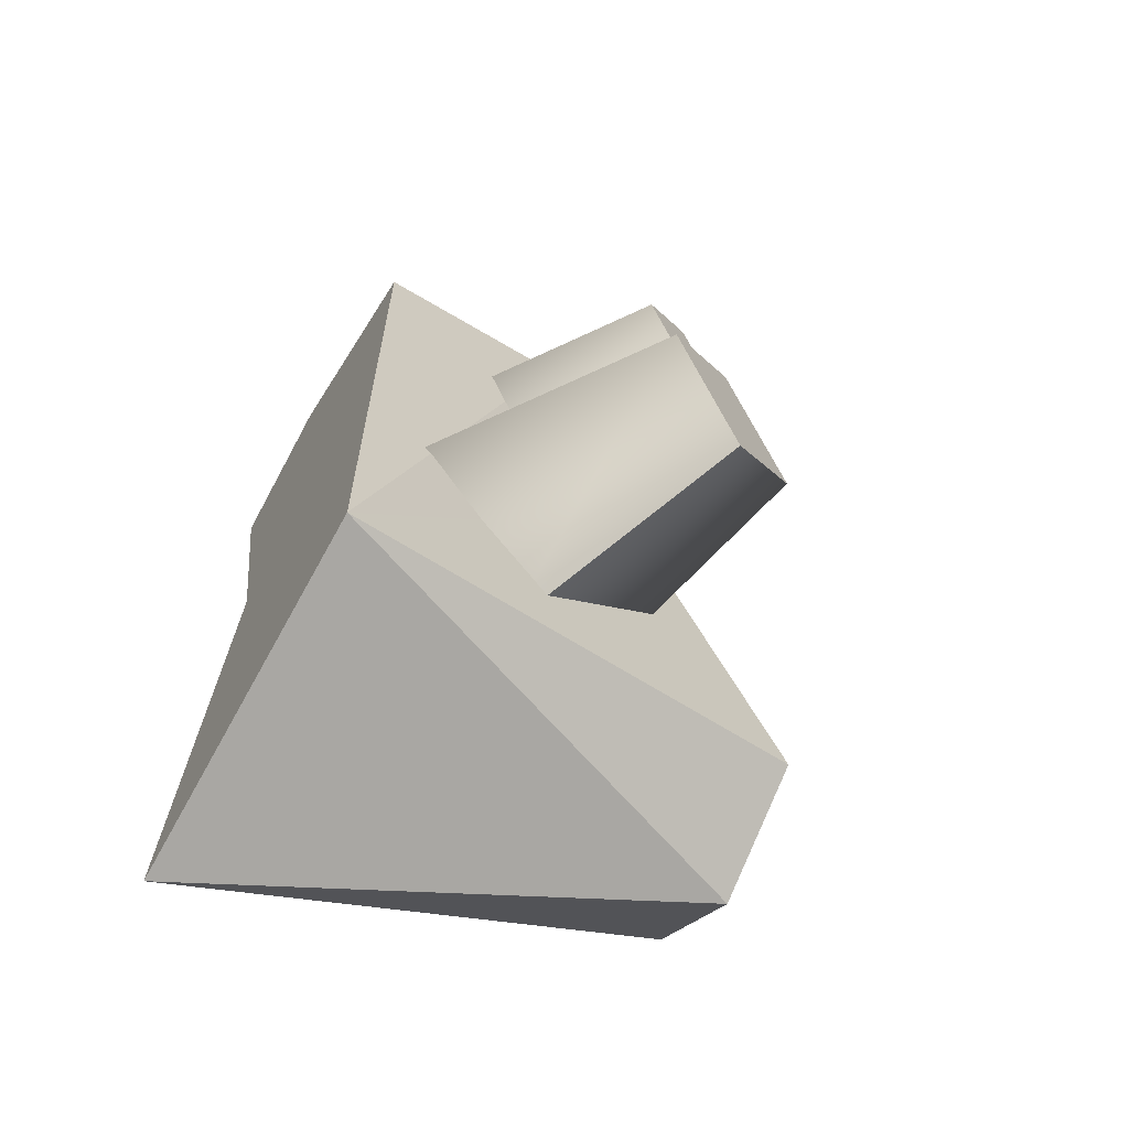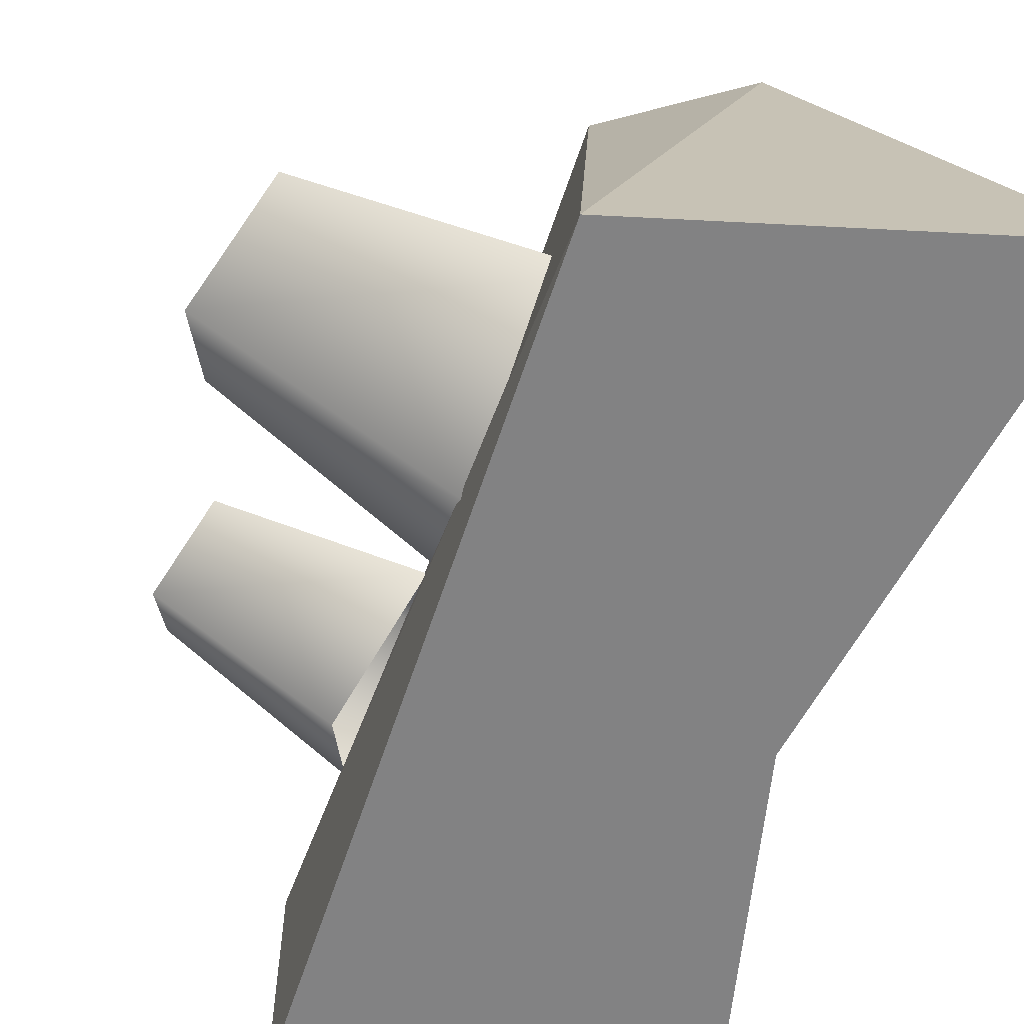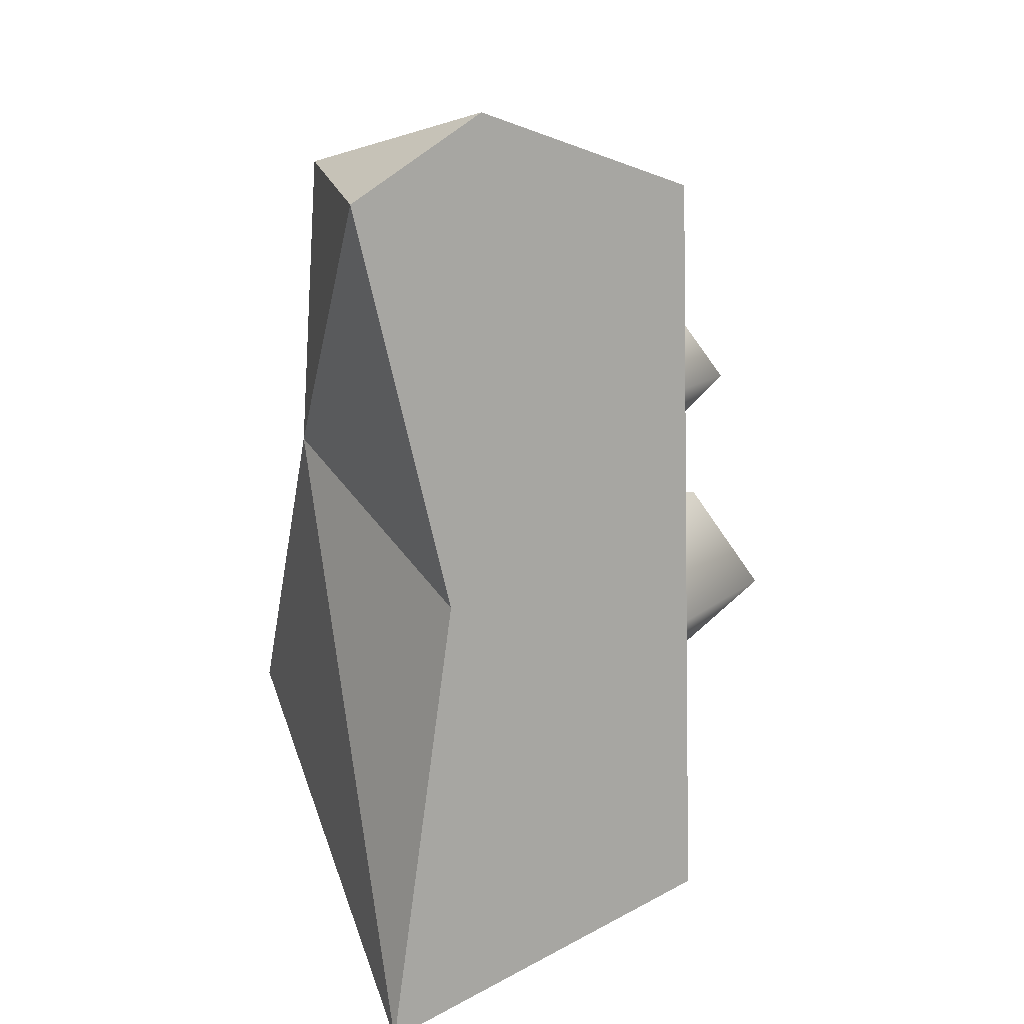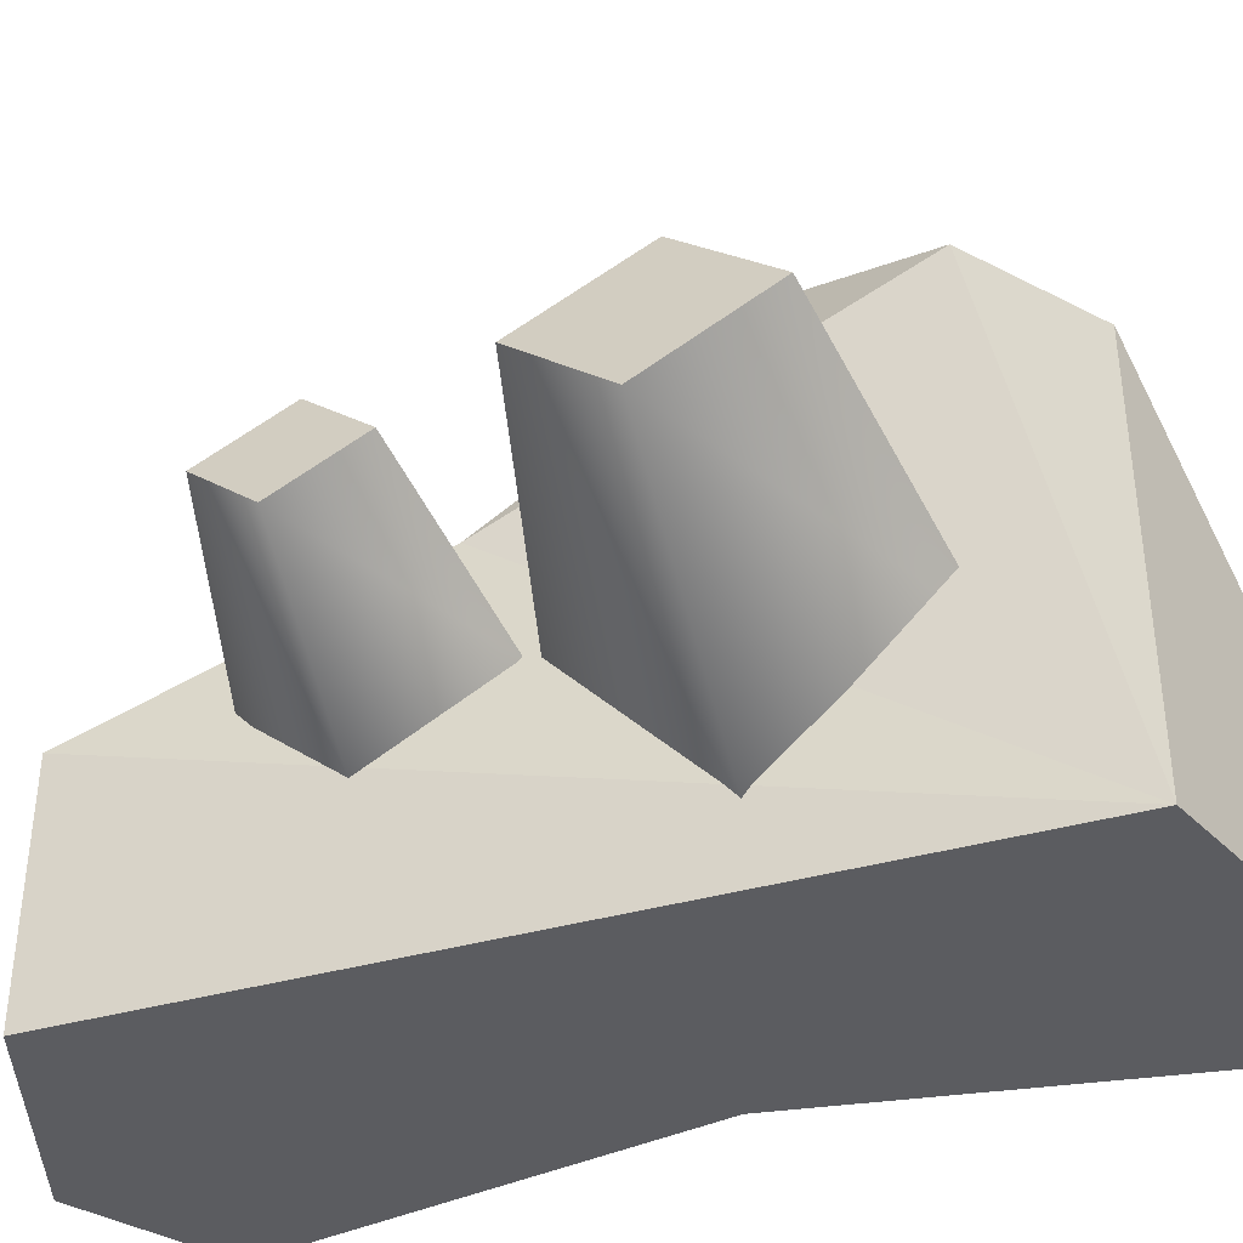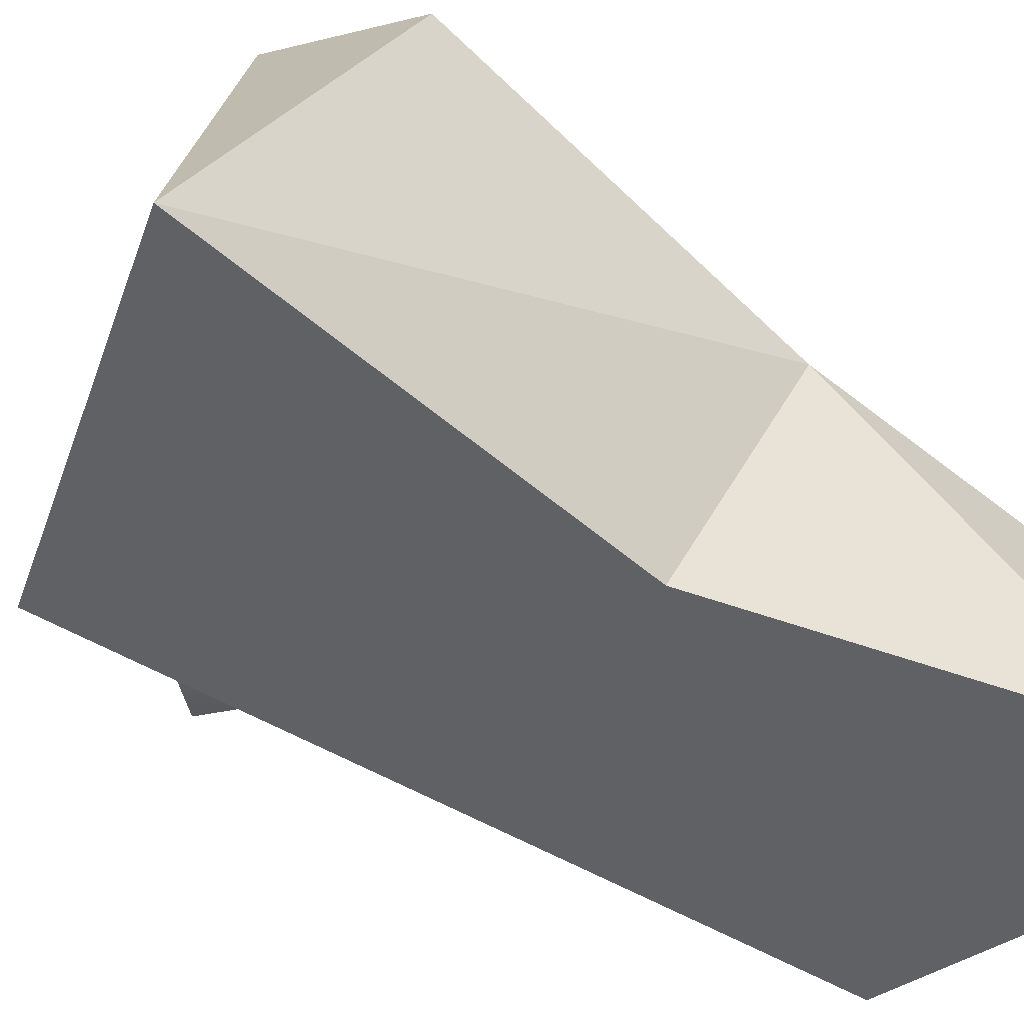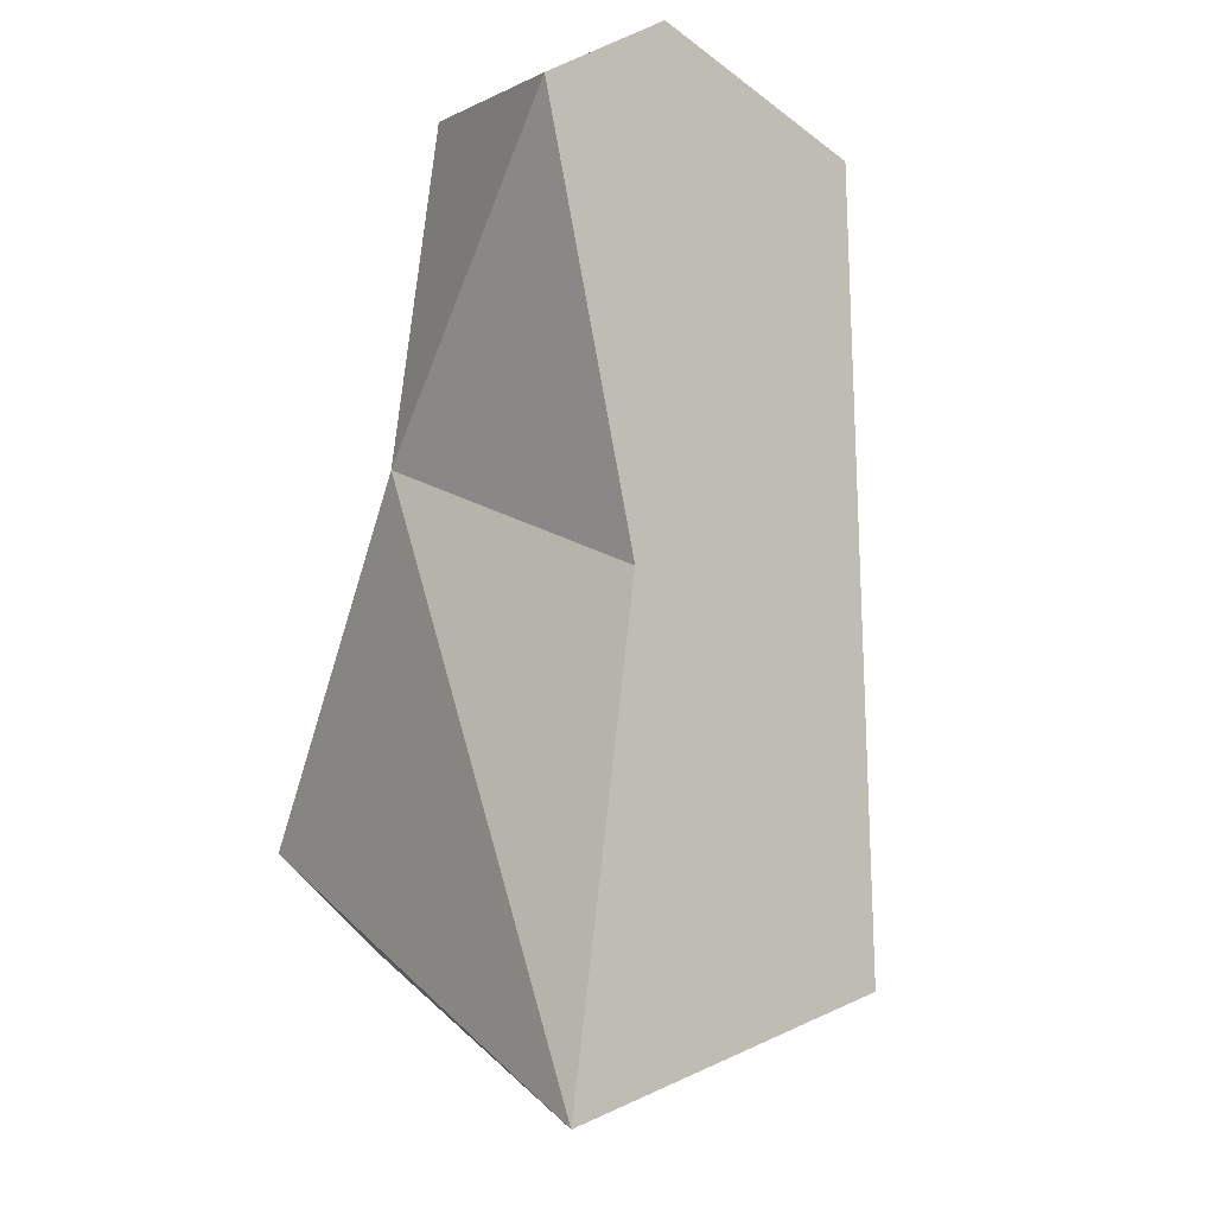
<metadata>
{"format":"obj","ext":"obj","renderer":"f3d","projection":"perspective","resolution":1024,"background":"white","views":[{"elev":-66.5,"azim":59.4,"up":"+Z"},{"elev":-60.9,"azim":160.2,"up":"+Y"},{"elev":14.6,"azim":-26.3,"up":"+Z"},{"elev":-34.6,"azim":109.7,"up":"+Y"},{"elev":-48.3,"azim":-126.2,"up":"+Y"},{"elev":-8.4,"azim":-40.8,"up":"+Z"}]}
</metadata>
<code>
o 20_HOVER_LEFT_FOOT.001_12_RIGHT_FOOT.007
v -0.03782 0.008562 0.01904
v 0.01477 0.008562 0.02643
v 0.03897 -0.07003 0.1108
v -0.06951 -0.0865 0.1129
v -0.07392 -0.1185 0.2319
v 0.0489 -0.1167 0.2213
v -0.09106 -0.1979 0.2234
v 0.05738 -0.1979 -0.07003
v 0.04837 -0.1979 0.2241
v -0.05245 -0.1979 0.06643
v 0.03224 -0.001962 -0.02162
v -0.01451 -0.001962 -0.05422
v -0.03865 -0.1979 0.2546
v -0.0789 -0.1979 -0.111
v -0.0584 -0.001962 -0.01945
v 0.1265 -0.08243 0.06672
v 0.1118 -0.04845 0.0304
v 0.1261 -0.08137 -0.006166
v 0.1408 -0.1153 0.03016
v 0.05216 -0.1748 0.0316
v 0.02985 -0.1233 0.08883
v 0.006826 -0.0701 0.03198
v 0.02913 -0.1216 -0.02525
v 0.1123 -0.0882 0.1529
v 0.1022 -0.065 0.1281
v 0.1119 -0.08748 0.1031
v 0.122 -0.1107 0.1279
v 0.0615 -0.1513 0.1289
v 0.04627 -0.1161 0.168
v 0.03056 -0.07978 0.1291
v 0.04578 -0.115 0.09007
f 1 4 3 2
f 4 5 3
f 5 6 3
f 7 5 4
f 8 6 9
f 10 7 4
f 8 12 11
f 5 13 6
f 13 5 7
f 14 15 12
f 14 4 15
f 1 15 4
f 2 3 11
f 8 11 3
f 3 6 8
f 14 12 8
f 6 13 9
f 10 4 14
f 9 13 7
f 9 10 8
f 8 10 14
f 7 10 9
f 17 16 18
f 18 16 19
f 19 20 23 18
f 18 23 22 17
f 17 22 21 16
f 16 21 20 19
f 25 24 26
f 26 24 27
f 27 28 31 26
f 26 31 30 25
f 25 30 29 24
f 24 29 28 27

</code>
